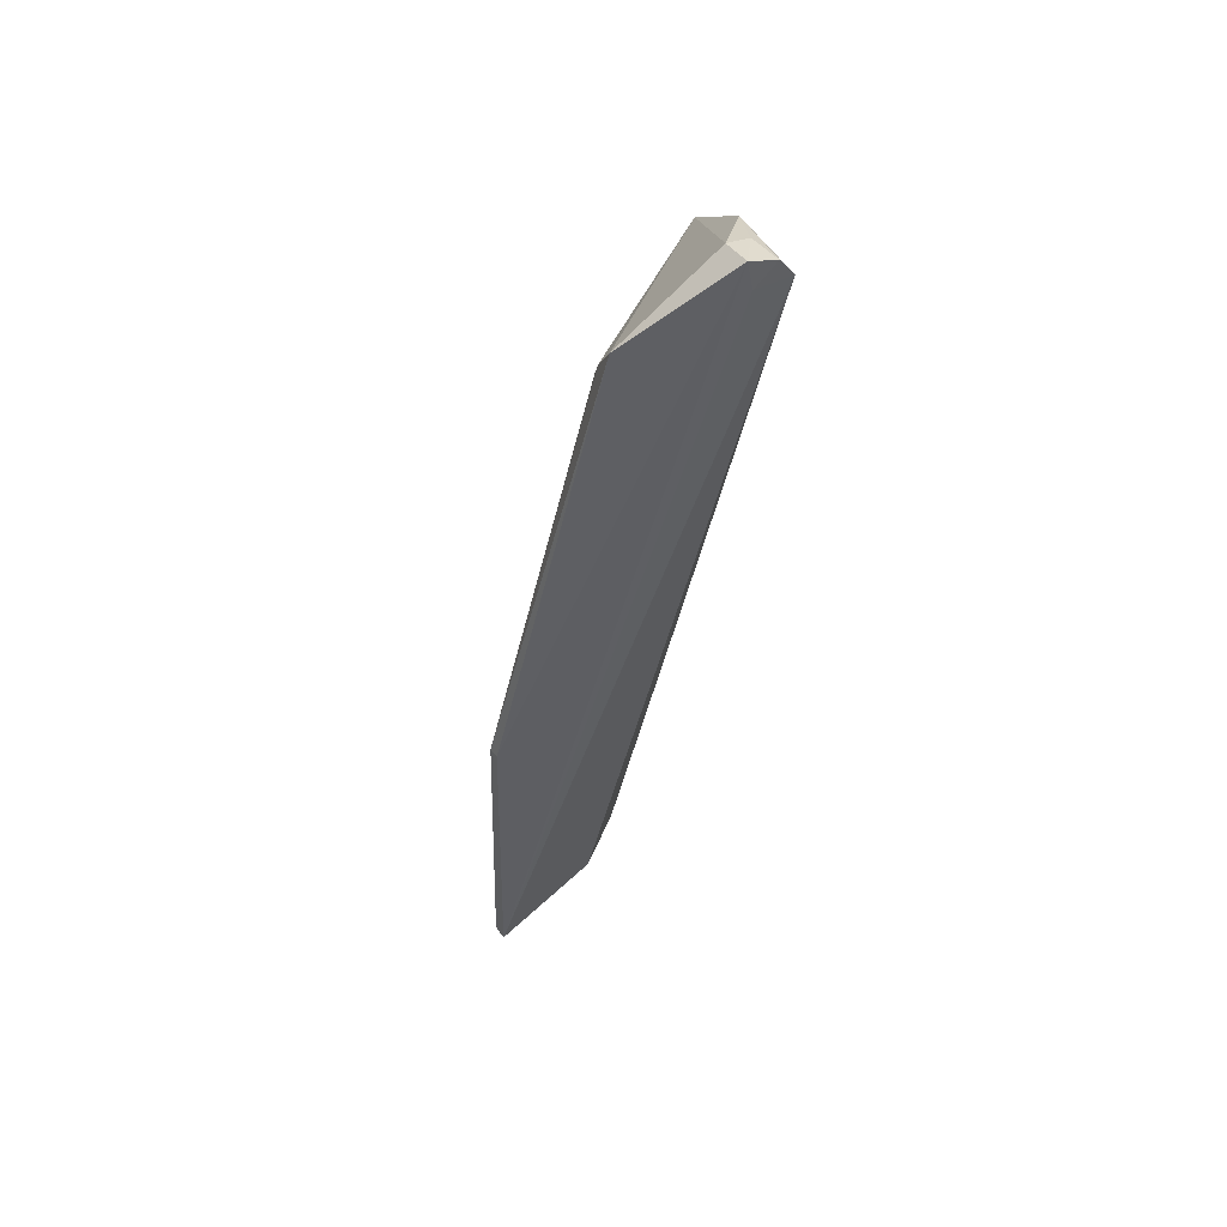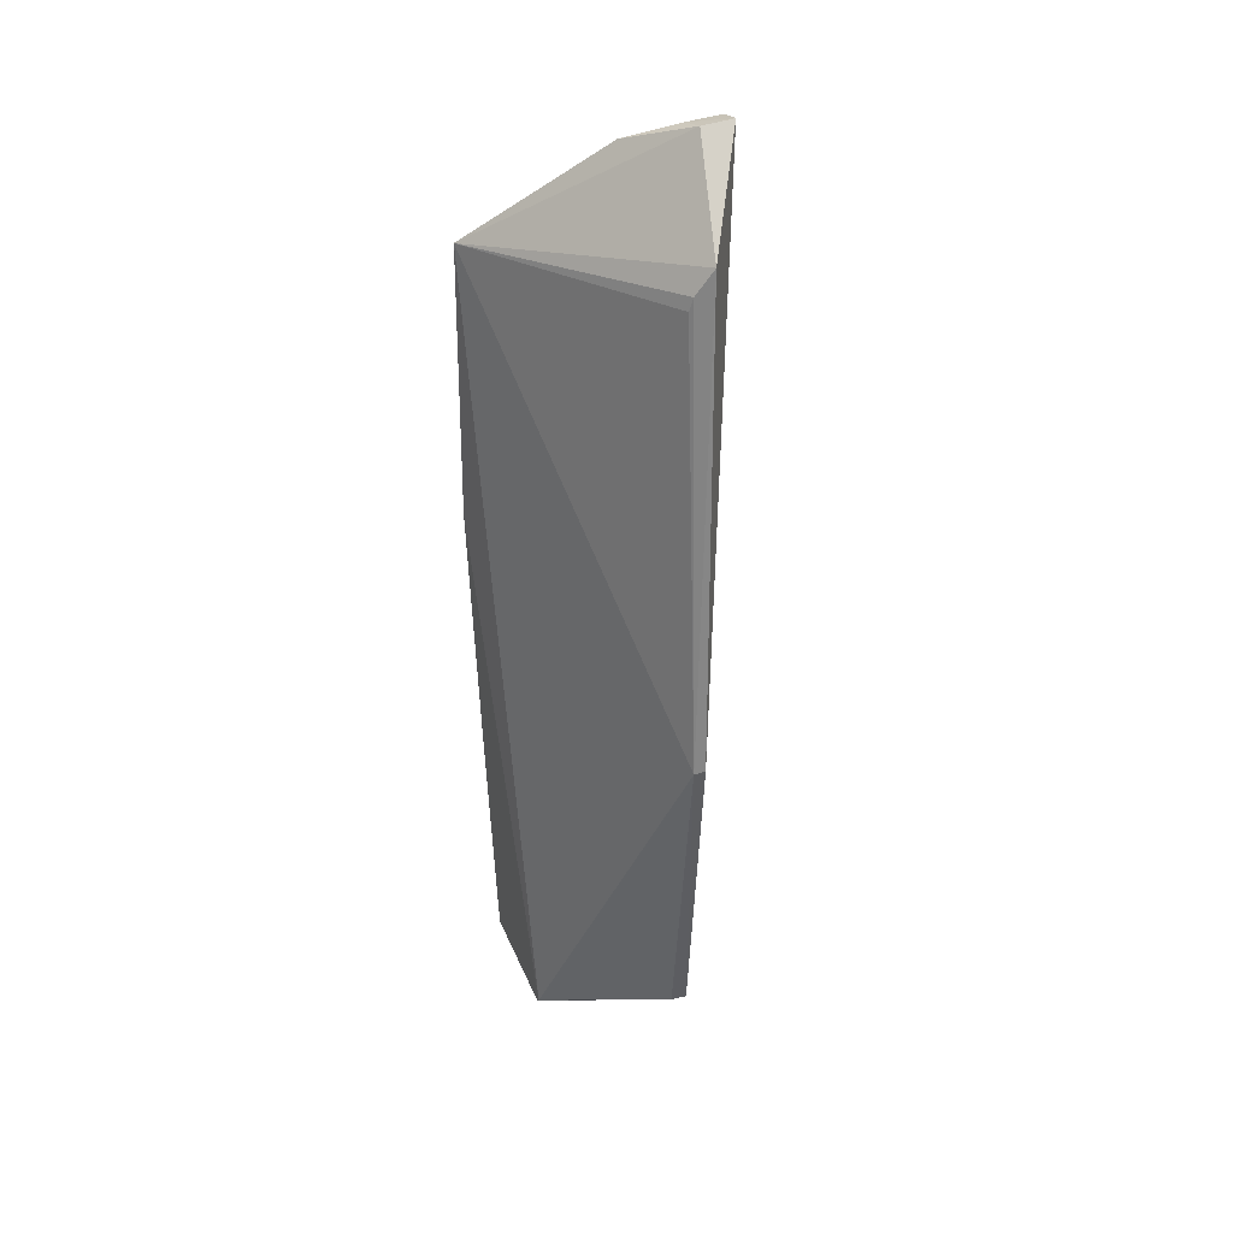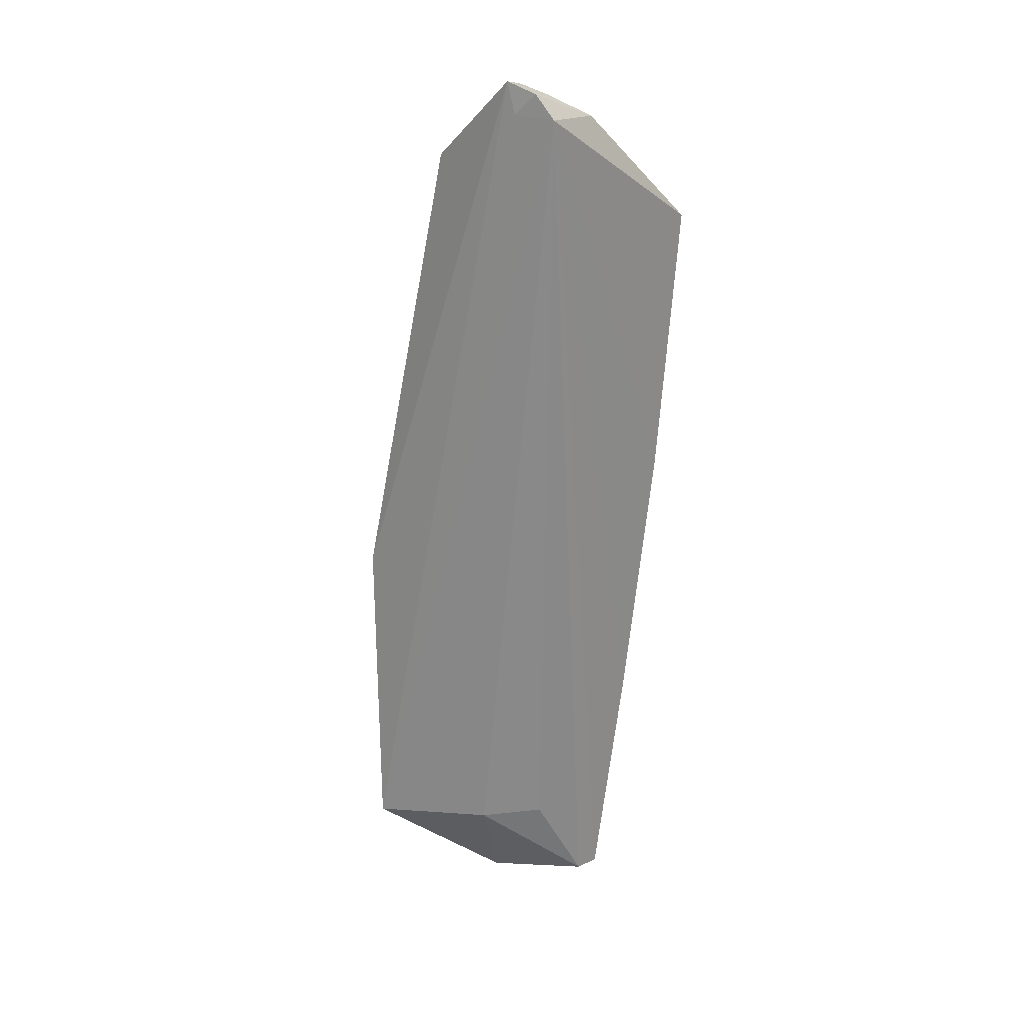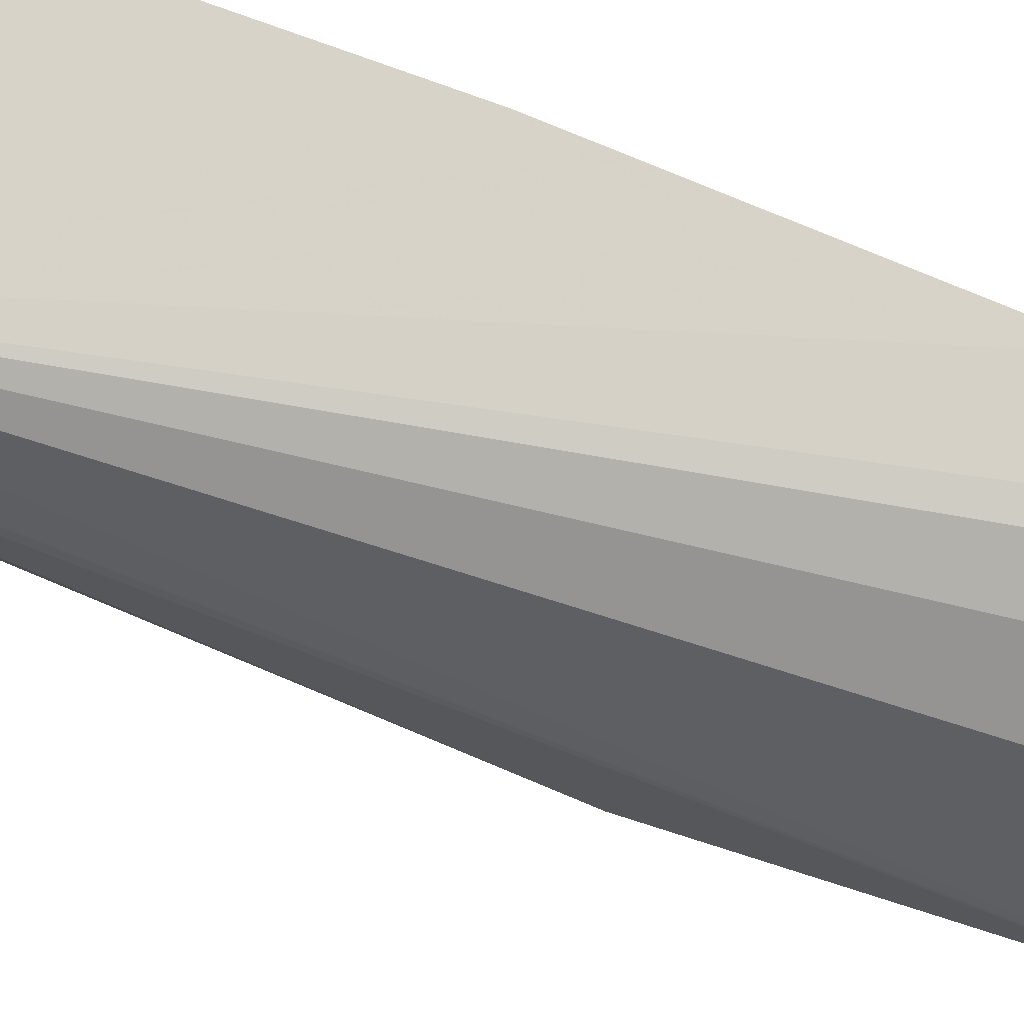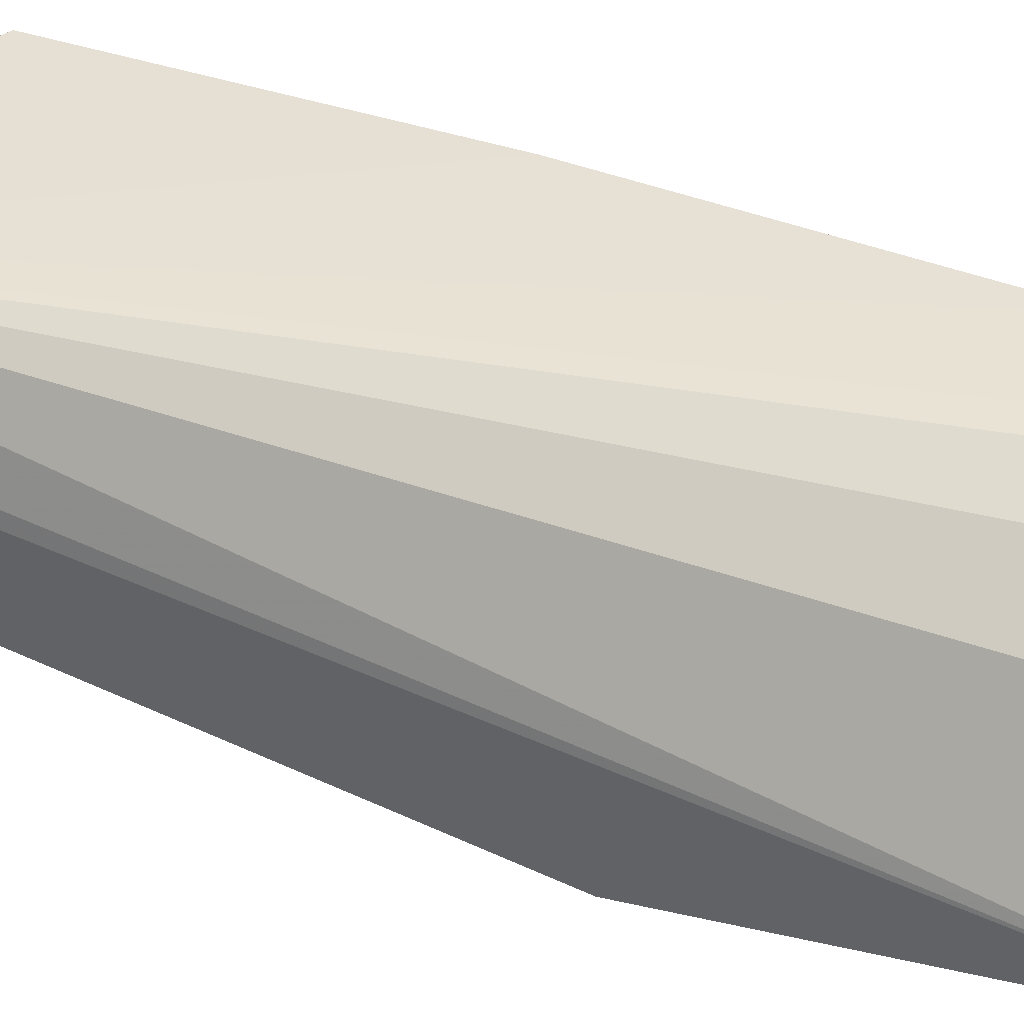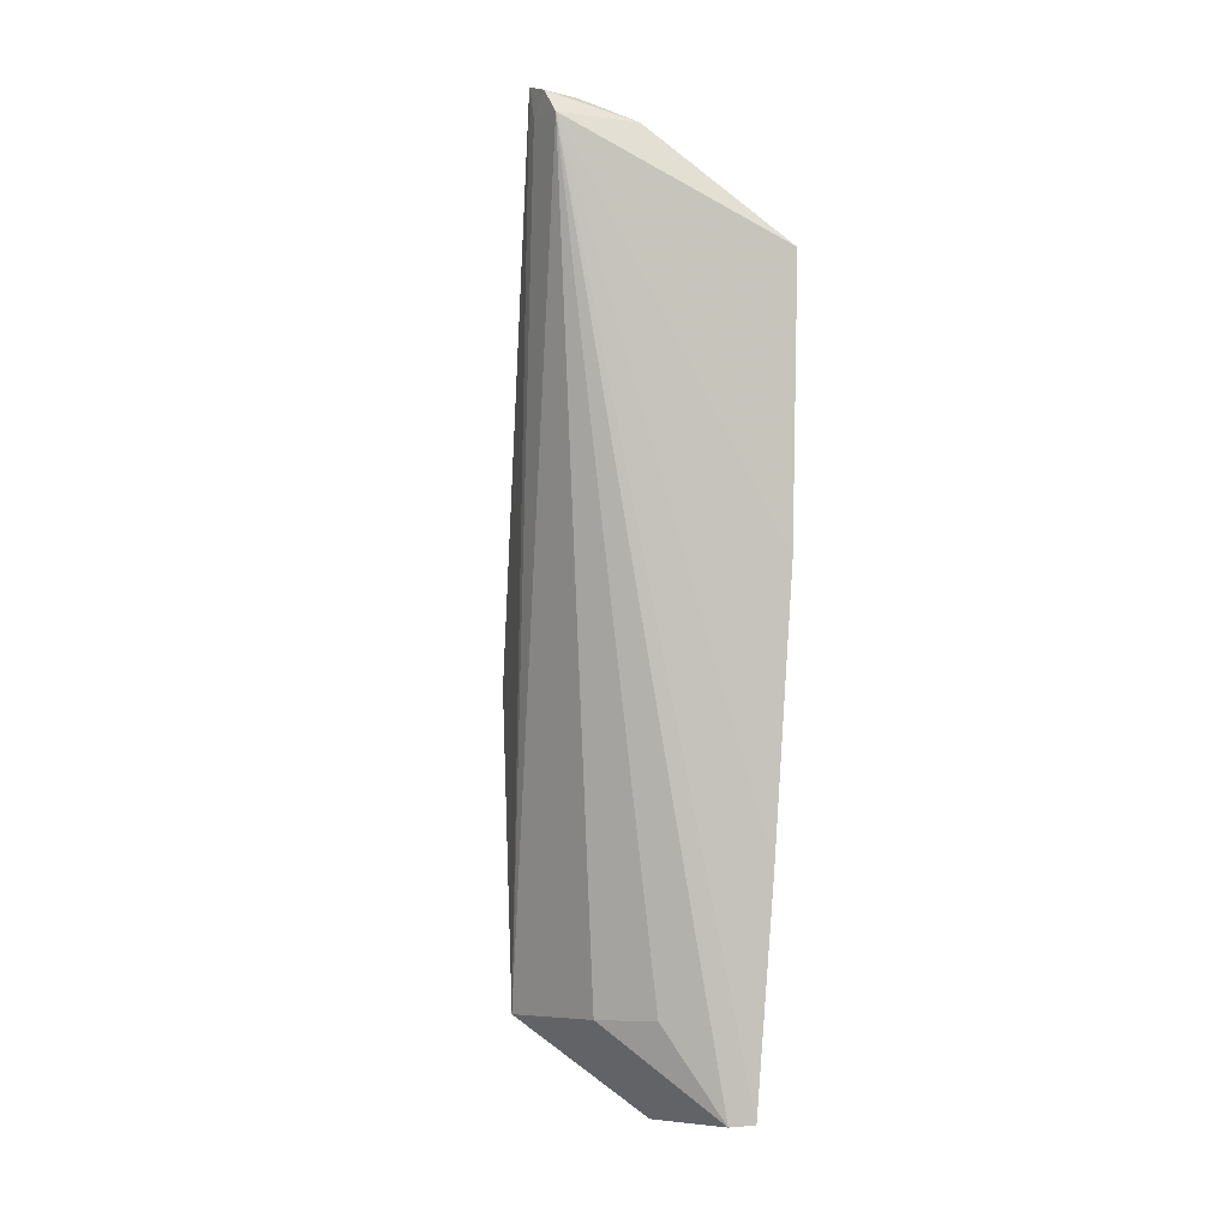
<metadata>
{"format":"obj","ext":"obj","renderer":"f3d","projection":"perspective","resolution":1024,"background":"white","views":[{"elev":48.5,"azim":55.4,"up":"+Z"},{"elev":41.6,"azim":-16.1,"up":"+Z"},{"elev":15.8,"azim":113.2,"up":"+Z"},{"elev":55.1,"azim":112.3,"up":"+Y"},{"elev":20.1,"azim":118.2,"up":"+Y"},{"elev":-5.3,"azim":150.8,"up":"+Z"}]}
</metadata>
<code>
v -0.00525 0.1703 0.1872
v -0.005106 0.1762 0.1849
v -0.04652 0.192 0.159
v -0.04872 0.1739 0.006698
v -0.02173 0.132 0.02368
v -0.005555 0.1797 0.1801
v -0.02125 0.1812 0.1803
v -0.005437 0.1718 0.1811
v -0.01726 0.1525 0.1678
v -0.04613 0.1517 0.006877
v -0.04873 0.1801 0.05142
v -0.02639 0.1553 0.02435
v -0.01185 0.176 0.1845
v -0.01955 0.1319 0.08452
v -0.01387 0.1523 0.1726
v -0.03946 0.1526 0.005816
v -0.04867 0.1867 0.1055
v -0.03352 0.166 0.02464
v -0.01098 0.1707 0.1865
v -0.02465 0.132 0.02359
v -0.02169 0.132 0.08432
v -0.04622 0.1526 0.005742
v -0.04435 0.1716 0.006305
v -0.01807 0.1524 0.1653
f 7 6 3
f 7 2 6
f 8 2 1
f 8 1 5
f 8 6 2
f 8 5 6
f 11 6 4
f 12 6 5
f 13 1 2
f 13 2 7
f 14 5 1
f 15 3 9
f 15 14 1
f 16 12 5
f 17 3 6
f 17 6 11
f 17 10 3
f 17 11 4
f 17 4 10
f 18 6 12
f 19 13 7
f 19 1 13
f 19 15 1
f 19 7 3
f 19 3 15
f 21 3 10
f 21 10 20
f 21 20 5
f 21 5 14
f 21 15 9
f 21 14 15
f 22 10 4
f 22 20 10
f 22 16 5
f 22 5 20
f 23 12 16
f 23 18 12
f 23 4 6
f 23 6 18
f 23 22 4
f 23 16 22
f 24 21 9
f 24 9 3
f 24 3 21

</code>
